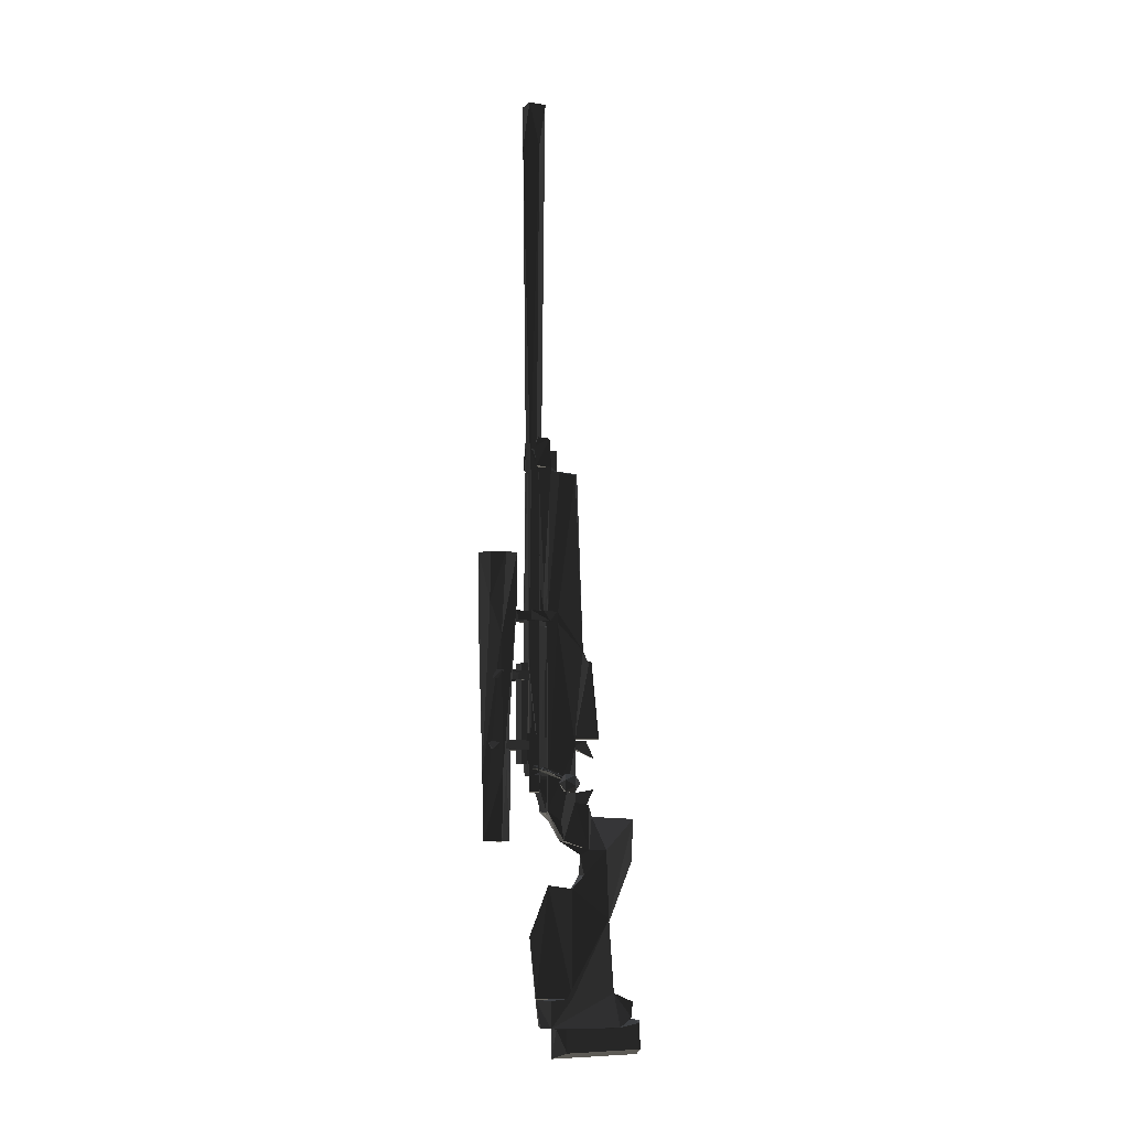
<metadata>
{"format":"obj","ext":"obj","renderer":"f3d","projection":"perspective","resolution":1024,"background":"white","views":[{"elev":-9.0,"azim":63.6,"up":"+Y"}]}
</metadata>
<code>
v -10.75 -146.4 3.894
v -13.82 -16.18 19.37
v -15.64 -325 -54.83
v -5.978 -74.48 19.96
v -19.93 4.742 47.55
v -5.978 -148.7 17.84
v -14.61 -15.34 13.74
v -10.3 -74.39 27.16
v -5.978 -124.7 -7.961
v -15.64 -239.1 -31.39
v -10.75 64.72 3.894
v -5.978 -51.05 40.36
v -9.844 -310.5 4.871
v -13.62 65.55 20.77
v -11.01 -160.1 12.54
v -14.54 80.31 23.61
v -2.112 -310.5 4.871
v -10.86 -43.8 12.6
v -4.343 -172.1 -54.74
v -16.4 66.11 23.61
v -16.59 86.09 22.41
v -17.67 85.74 14.33
v -17.88 66.11 13.12
v -5.978 -69.46 22.09
v -13.08 86.2 21.79
v -14.22 86.2 13.71
v -14.39 66.11 12.5
v 4.821 -33.47 17.91
v 2.124 -33.47 17.53
v 3.688 -123.6 -6.287
v -1.947 -69.84 25.97
v 4.821 -15.34 17.91
v -15.64 -309.4 11.57
v -5.978 -155.9 -6.287
v -15.84 4.742 57.41
v -7.613 -201.1 -54.83
v -5.978 -69.46 23.19
v -0.3988 -118 14.35
v -0.7754 -306.9 -46.82
v -11.56 -67.79 -18.73
v 3.688 -325 -54.83
v -8.209 -124.7 -7.961
v 3.688 -290.2 -4.195
v -14.41 -33.47 15.15
v -16.01 -33.47 15.37
v -15.84 -28.73 57.41
v 3.423 -39.89 26.19
v -10.3 -124.1 27.16
v 1.844 -39.89 11.58
v 4.018 -33.47 7.664
v 3.423 -33.47 26.19
v 1.831 -33.47 25.97
v 2.426 -33.47 7.441
v 4.051 -33.47 15.37
v 3.458 -33.47 19.59
v 1.866 -33.47 19.37
v 2.459 -33.47 15.15
v -5.978 -150.6 17.84
v -10.22 -144.5 17.84
v 1.866 -16.18 19.37
v 3.688 -239.1 -31.39
v -15.64 -174.3 4.313
v -5.978 -144.2 26.45
v -5.978 -164.7 12.54
v 2.657 -15.34 13.74
v -8.209 -166.5 -6.287
v -2.112 -289.9 19.93
v -15.64 -223.4 -10.19
v -13.62 -33.52 32.11
v -0.3988 -118 -8.101
v -2.46 64.41 -10.76
v 1.668 65.55 20.77
v -10.22 -168.5 12.54
v 2.581 80.31 23.61
v -1.516 -68.9 31.23
v -3.746 -167.1 -16.33
v -10.85 -163.1 -18.73
v 4.447 66.11 23.61
v 4.639 86.09 22.41
v 5.719 85.74 14.33
v 5.923 66.11 13.12
v -5.978 -72.03 19.96
v 1.125 86.2 21.79
v 2.261 86.2 13.71
v 2.43 66.11 12.5
v 0.8497 64.3 19.96
v -12.95 63.88 20.49
v -5.978 63.88 26.63
v -0.5225 -144.2 23.74
v 1.066 -144.2 19.74
v 0.2201 64.2 3.77
v -12.18 64.2 3.77
v -9.941 -329.5 -59.21
v -3.746 -119.7 -7.961
v -11.92 -40.45 12.96
v -2.498 -161.6 -9.133
v -15.64 -290.2 -4.195
v -9.844 -307.1 -51.48
v -15.64 -222.8 5.862
v 3.688 -309.4 11.57
v -10.75 -33.85 34.05
v -1.208 -33.85 34.05
v -11.56 -67.79 14.35
v -11.56 -33.52 41.1
v -0.3988 -33.52 35.52
v -0.3988 -33.52 41.1
v 2.352 -33.75 6.12
v -14.31 -33.75 6.12
v -5.978 -94.86 25.75
v -5.978 -167.1 -16.33
v -13.23 -142 19.93
v -6.536 -65.85 26.63
v -1.208 -39.79 34.05
v -10.75 -39.79 34.05
v -11.56 -40.12 35.52
v -11.56 -40.12 41.1
v -0.3988 -67.79 14.35
v -0.3988 -40.12 41.1
v -13.6 -40.45 6.12
v 1.642 -40.45 6.12
v -11.14 -80.43 26.23
v -5.978 -74.11 55.4
v -13.41 -183.3 -53.15
v -13.69 -144.2 18.85
v -5.978 -120.1 14.35
v -11.43 -144.2 23.74
v -13.27 -80.14 46.04
v 1.315 -80.14 46.04
v -14.69 -74.11 46.97
v 2.733 -74.11 46.97
v -12.22 -80.43 52.93
v -5.978 -116.8 20.64
v -10.3 -80.14 27.16
v 0.2656 -80.43 52.93
v -15.64 62.21 -6.287
v -13.79 -33.47 25.97
v 1.315 -121.3 46.04
v -13.27 -121.3 46.04
v -13.27 -127 46.04
v 1.315 -127 46.04
v -14.69 -121 46.97
v 2.733 -121 46.97
v -12.22 -127.3 52.93
v -14.69 -127.3 46.97
v 2.733 -127.3 46.97
v 0.2656 -127.3 52.93
v -5.978 -143.1 37.23
v -5.978 4.742 33.6
v 4.804 -193.3 -29.16
v 1.115 -116.8 21.44
v -15.84 4.742 37.69
v -5.978 -169.5 12.54
v 3.427 -188 47.55
v 0.6722 -188 40.9
v 3.688 -310.5 -0.1505
v -16.76 -193.3 -29.16
v 4.343 -143.1 47.55
v -15.84 -28.73 37.69
v -3.882 -136.4 26.02
v 1.704 -43.8 19.96
v -0.8967 -140.3 42.47
v -10.28 -42.68 12.69
v 1.208 -51.05 47.55
v -15.38 -33.47 26.19
v 3.885 -28.73 57.41
v -10.75 -146.4 17.84
v 3.885 -28.73 37.69
v 3.885 4.742 57.41
v 7.97 4.742 47.55
v 3.885 4.742 37.69
v -10.3 -77.27 27.16
v -10.22 -152.9 17.84
v -4.304 -152.6 -24.14
v -1.659 -124.1 27.16
v -1.659 -121.3 27.16
v -1.659 -127 27.16
v -5.978 -118.6 22.11
v -0.8188 -121 26.23
v -0.8188 -127.3 26.23
v -11.5 78.94 24.34
v -8.209 -167.1 -16.33
v -7.652 -131.7 -26.26
v -5.978 -166.6 12.54
v -5.978 64.72 3.894
v -1.659 -77.27 27.16
v -1.659 -74.39 27.16
v -1.659 -80.14 27.16
v -13.82 -33.47 19.37
v -0.8188 -74.11 26.23
v -0.8188 -80.43 26.23
v -8.209 -119.7 -7.961
v -14.38 -33.47 7.441
v -1.432 78.94 5.185
v -1.432 63.88 5.185
v -15.64 -310.5 -0.1505
v -11.01 -162.1 12.54
v -0.4549 78.94 24.34
v -5.978 -113.5 25.75
v -3.303 -94.86 26.54
v -1.208 64.72 3.894
v -1.208 64.72 17.84
v -1.208 -146.4 17.84
v -11.06 -140.3 42.47
v -3.746 -124.7 -7.961
v -1.528 -136.4 31.54
v -1.496 -68.9 26.91
v -1.507 -136.4 26.91
v -1.738 -170.4 3.894
v 0.3822 -146.4 3.894
v -0.9428 -162.1 12.54
v 0.3822 -162.1 3.894
v -1.738 -152.9 17.84
v -1.738 -168.5 12.54
v -0.9428 -160.1 12.54
v -1.738 -144.5 17.84
v -1.208 -146.4 3.894
v -2.63 -144.2 25.5
v -9.712 -75.32 25.78
v -3.746 -166.5 -6.287
v -2.112 -210.1 -15.77
v -11.42 -43.8 25.37
v -15.41 -33.47 19.59
v -5.978 -121 55.4
v -5.978 -196.6 -14.53
v -11.18 -306.9 -46.82
v -3.299 -113.5 26.55
v -16.78 -15.34 17.91
v -12.63 -188 40.9
v -9.844 -250.2 21.05
v -12.63 -33.75 12.96
v -2.112 -216.7 11.01
v 3.688 -291.5 11.57
v -14.96 -40.45 6.12
v 0.2929 -144.2 18.51
v -1.582 -144.2 24.61
v -6.536 -65.85 13.24
v -9.844 -307.1 -61.5
v -10.18 -305.2 -51.12
v -1.094 -43.8 12.6
v -9.844 -210.1 -15.77
v -12.84 64.41 13.25
v -9.844 -330 4.871
v -2.112 -309.4 16.59
v -11.29 -155.1 18.85
v -10.45 -136.4 26.91
v -5.978 -155.1 23.72
v -10.43 -136.4 31.54
v -0.661 -155.1 18.81
v -5.978 -168.5 12.54
v -10.22 -170.4 3.894
v -5.978 -155.1 13.98
v -5.978 -119.7 -18
v -9.458 -187.1 -0.6662
v -11.27 -65.85 15.2
v -10.52 78.94 5.185
v -11.14 -127.3 26.23
v -14.08 -33.47 17.53
v -10.52 63.88 5.185
v -16.78 -33.47 17.91
v -9.681 -65.97 22.55
v -11.22 -65.97 18.85
v -9.681 -65.97 15.14
v -5.978 -65.97 13.61
v -2.275 -65.97 15.14
v -0.7407 -65.97 18.85
v -2.275 -65.97 22.55
v -5.978 -65.97 24.08
v 0.2929 -142 18.51
v -0.5228 -142 25.41
v 3.688 -310.5 -39.76
v -5.978 -72.03 25.73
v -1.582 -142 24.61
v -9.458 -161.6 -9.133
v 0.8879 64.41 13.25
v -10.96 -182.7 -20.79
v -5.978 -113.5 19.98
v 0.1591 -142 19.93
v -6.536 -142 26.63
v -5.978 -67.79 14.35
v -15.64 -325.5 -0.1505
v -9.844 -291.5 16.59
v 3.688 -307.6 -54.25
v -9.844 -288.2 -38.09
v -11.27 -142 15.2
v -0.3988 -66.11 -20.79
v -11.56 -66.11 -20.79
v -1.802 -142 15.2
v 0.6779 -167.7 12.96
v -10.88 -144.2 12.59
v -6.536 -142 13.24
v -5.978 -120.8 14.35
v -15.64 -109.1 -6.845
v -5.978 -118.6 24.61
v -15.64 -293.7 -49.25
v 10.43 -144.3 -1.568
v 8.19 -151.5 -2.297
v 14.06 -156 -0.3902
v 19.93 -151.5 1.516
v 17.68 -144.3 0.7881
v 15.3 -149.5 -4.203
v 6.186 -147.5 3.873
v 8.427 -154.8 4.601
v 15.68 -154.8 6.958
v 12.05 -143 5.779
v 17.92 -147.5 7.686
v 10.81 -149.5 9.592
v -3.746 -155.9 -6.287
v 6.858 -141.3 10.9
v 3.688 -325.5 -0.1505
v -11.56 -118 14.35
v -1.08 -144.2 12.59
v 7.159 -141.8 14.93
v -5.978 -188 56.95
v -1.677 -42.68 12.69
v 10.41 -145.1 5.486
v 9.728 -145.7 5.101
v 9.448 -146.7 5.304
v 9.731 -147.4 5.976
v 10.41 -147.4 6.724
v 11.09 -146.8 7.109
v 11.37 -145.8 6.906
v 11.09 -145.1 6.234
v -2.959 -136.6 20.02
v -3.706 -137.5 19.2
v -4.173 -138.9 19.35
v -4.086 -139.9 20.38
v -3.496 -139.9 21.69
v -2.749 -139 22.5
v -2.283 -137.7 22.35
v -2.37 -136.7 21.32
v -5.978 109.6 21.05
v -12.18 64.3 21.46
v 0.2279 64.3 21.46
v -1.103 -163.1 -18.73
v -5.978 330 18.52
v -2.112 -219 -6.845
v -11.14 -121 26.23
v -15.97 -33.47 7.664
v -7.747 330 22.84
v -5.978 -171 -23.58
v -4.209 330 22.84
v -12.63 -167.7 12.96
v -14.09 296.4 22.65
v -10.44 -68.9 31.23
v -11.74 328.4 27.39
v -14.52 296.4 21.05
v 3.688 -303.8 -48.13
v 2.166 -58.86 -12.98
v -11.56 -118.6 14.35
v -12.28 328.4 15.26
v -5.978 -143.1 57.87
v -12.34 -162.1 3.894
v -1.802 -65.85 15.2
v -5.978 328.4 12.44
v -8.209 -119.7 -18
v -11.56 -66.11 14.35
v 0.3239 328.4 15.26
v 3.688 -109.1 -6.845
v 2.569 296.4 21.05
v -11.27 -142 24.67
v -3.299 -116 26.55
v -5.978 296.4 29.66
v -5.978 -116 25.75
v -13.8 -39.89 11.58
v -0.2134 328.4 27.39
v -10.3 -121.3 27.16
v -12.34 -146.4 3.894
v -12.51 294.9 21.69
v -16.3 -143.1 47.55
v 3.688 -174.3 4.313
v -0.3988 -118.6 14.35
v -15.64 -310.5 -39.76
v -11.56 -118.6 -26.37
v -11.14 -74.11 26.23
v -0.3988 -66.11 14.35
v -5.978 -305.2 -51.12
v -11.56 -118 -8.101
v -5.978 4.742 61.5
v 3.688 -293.7 -49.25
v -15.38 -188 47.55
v -3.746 -119.7 -18
v -14.12 -58.86 -12.98
v 0.1591 -65.85 19.93
v -0.03193 -40.45 12.96
v -0.9958 -193.3 -19.12
v -2.112 -288.2 -38.09
v -1.777 -305.2 -51.12
v -5.978 -310.5 4.871
v -15.38 -39.89 26.19
v -10.75 64.72 17.84
v -5.978 -116 19.98
v 0.6779 -33.75 12.96
v -13.23 -65.85 19.93
v -13.16 -51.05 47.55
v -9.844 -248 -35.86
v -5.978 -74.48 25.73
v -2.498 -187.1 -0.6662
v -1.863 -136.4 25.19
v -11.74 330 21.05
v -0.3988 -67.79 -18.73
v -8.209 -155.9 -6.287
v -0.3988 -118.6 -26.37
v -11.27 -65.85 24.67
v -15.64 -123.6 -6.287
v -5.978 -170.4 3.894
v -10.05 64.3 25.17
v -10.05 64.3 16.93
v -5.978 64.3 15.23
v -1.907 64.3 16.93
v -1.907 64.3 25.17
v -7.52 64.3 26.11
v -10.82 64.3 24.75
v -12.01 64.3 17.64
v -10.27 64.44 12.69
v -1.69 64.44 12.69
v 0.04932 64.3 17.64
v -1.132 64.3 24.75
v -4.436 64.3 26.11
v -10.3 -127 27.16
v -5.978 -69.84 25.17
v 0.2576 -136.4 18.54
v 3.688 62.21 -6.287
v -10.46 -68.9 26.91
v -2.543 -136.4 26.25
v 0.2927 -140.2 18.51
v -0.2915 -136.4 19.33
v -5.978 -115.2 23.45
v -4.282 -115.2 22.75
v -3.579 -115.2 21.05
v -4.282 -115.2 19.35
v -5.978 -115.2 18.65
v -7.674 -115.2 19.35
v -8.377 -115.2 21.05
v -7.674 -115.2 22.75
v -5.978 -93.45 23.45
v -4.282 -93.45 22.75
v -3.579 -93.45 21.05
v -4.282 -93.45 19.35
v -5.978 -93.45 18.65
v -7.674 -93.45 19.35
v -8.377 -93.45 21.05
v -7.674 -93.45 22.75
v -5.978 -80.06 22.51
v -4.947 -80.06 22.08
v -4.52 -80.06 21.05
v -4.947 -80.06 20.02
v -5.978 -80.06 19.59
v -7.008 -80.06 20.02
v -7.435 -80.06 21.05
v -7.008 -80.06 22.08
v -5.978 -76.15 21.05
v -4.707 -89.54 22.32
v -5.978 -89.54 22.85
v -4.181 -89.54 21.05
v -4.707 -89.54 19.78
v -5.978 -89.54 19.25
v -7.248 -89.54 19.78
v -7.775 -89.54 21.05
v -7.248 -89.54 22.32
g group0
g group1
g group2
g group3
f 422 91 71
f 91 274 71
f 120 107 348
f 49 50 53
f 348 422 71
f 63 424 217
f 168 378 148
f 172 213 249
f 30 358 70
f 410 362 359
f 193 180 255
f 161 167 12
f 176 140 179
f 52 47 49
f 150 31 160
f 221 88 418
f 88 362 410
f 307 173 76
f 75 247 344
f 369 380 203
f 80 83 84
f 130 186 189
f 288 120 30
f 421 268 425
f 130 129 128
f 281 67 43
f 262 244 251
f 102 101 114
f 14 26 27
f 281 232 100
f 243 281 100
f 145 178 179
f 232 281 43
f 14 2 227
f 153 157 161
f 87 332 221
f 154 147 228
f 352 73 250
f 394 313 369
f 220 385 149
f 336 220 149
f 150 132 391
f 385 340 149
f 397 96 385
f 262 251 263
f 288 370 397
f 397 370 96
f 312 329 322
f 116 118 115
f 370 288 30
f 398 424 426
f 115 114 119
f 30 70 96
f 72 81 32
f 162 221 18
f 149 340 19
f 327 328 318
f 399 346 350
f 83 72 84
f 395 61 36
f 61 19 36
f 386 61 395
f 108 107 119
f 150 293 177
f 139 419 256
f 119 107 120
f 142 223 141
f 380 313 153
f 114 101 108
f 136 257 364
f 51 28 49
f 166 196 367
f 322 308 315
f 243 100 270
f 392 91 107
f 129 131 374
f 358 348 400
f 39 387 282
f 282 387 237
f 41 282 93
f 282 237 93
f 109 31 396
f 23 227 27
f 242 309 41
f 242 41 93
f 260 246 244
f 199 221 31
f 17 155 309
f 242 17 309
f 122 129 130
f 131 134 128
f 413 221 162
f 369 313 380
f 231 336 43
f 67 231 43
f 416 415 314
f 79 83 80
f 336 149 61
f 43 336 61
f 100 43 61
f 424 361 421
f 335 399 350
f 357 335 354
f 344 247 423
f 74 79 80
f 96 370 30
f 353 277 287
f 386 100 61
f 150 177 132
f 100 386 270
f 270 386 347
f 386 379 347
f 69 116 115
f 11 166 1
f 100 232 43
f 61 149 19
f 248 265 264
f 16 21 25
f 309 270 41
f 140 138 139
f 270 282 41
f 270 39 282
f 309 155 270
f 261 244 262
f 170 169 148
f 37 31 24
f 114 108 119
f 414 413 162
f 115 116 113
f 374 131 121
f 151 394 158
f 2 222 259
f 25 22 26
f 44 338 192
f 122 129 130
f 30 120 348
f 346 399 368
f 158 369 203
f 185 128 187
f 88 197 86
f 29 49 53
f 378 351 46
f 7 259 45
f 394 369 158
f 385 96 334
f 245 205 207
f 285 286 373
f 337 144 256
f 295 296 300
f 303 298 297
f 339 341 399
f 368 332 346
f 31 418 417
f 196 73 352
f 339 399 335
f 318 312 320
f 257 2 44
f 65 60 57
f 248 264 263
f 378 35 5
f 72 60 65
f 25 21 22
f 197 193 194
f 78 80 81
f 174 140 176
f 136 188 44
f 86 197 194
f 137 175 178
f 368 406 332
f 307 34 173
f 102 69 101
f 134 122 130
f 361 226 293
f 389 136 364
f 360 393 111
f 158 203 12
f 90 239 311
f 42 204 182
f 5 46 394
f 172 212 213
f 203 380 228
f 105 101 102
f 9 204 42
f 248 263 251
f 381 252 355
f 381 355 182
f 72 78 81
f 181 76 173
f 105 69 102
f 60 29 57
f 76 181 110
f 34 401 173
f 5 394 151
f 154 161 147
f 140 145 179
f 375 356 286
f 7 45 44
f 295 301 296
f 78 74 80
f 385 334 340
f 326 327 318
f 305 306 304
f 349 125 373
f 188 2 257
f 219 307 76
f 60 56 29
f 226 199 293
f 303 305 298
f 35 46 5
f 302 297 296
f 136 44 192
f 299 304 295
f 203 228 147
f 75 344 423
f 143 146 144
f 12 203 147
f 166 59 15
f 173 401 181
f 355 42 182
f 204 381 182
f 204 94 381
f 269 272 268
f 401 66 181
f 191 42 355
f 105 102 107
f 46 351 394
f 338 364 192
f 223 146 143
f 116 118 113
f 291 310 377
f 70 291 377
f 38 70 400
f 38 291 70
f 343 368 399
f 161 12 147
f 409 359 354
f 40 279 400
f 103 279 40
f 131 134 127
f 392 274 91
f 279 117 400
f 365 341 357
f 278 403 360
f 377 310 40
f 31 417 333
f 310 103 40
f 6 166 58
f 26 22 27
f 364 257 192
f 101 69 108
f 165 168 169
f 164 136 389
f 346 332 407
f 137 140 175
f 151 158 148
f 346 407 354
f 23 14 227
f 107 91 422
f 247 245 423
f 357 341 335
f 358 30 348
f 292 377 40
f 356 286 285
f 223 143 141
f 221 418 31
f 153 161 154
f 89 90 234
f 247 205 245
f 212 215 214
f 378 5 151
f 197 180 193
f 392 107 108
f 230 392 108
f 384 95 120
f 304 306 301
f 59 172 15
f 324 325 308
f 115 113 114
f 118 106 105
f 95 233 120
f 390 166 11
f 144 140 139
f 24 31 82
f 160 416 314
f 166 15 196
f 341 339 331
f 160 86 416
f 410 359 333
f 95 119 120
f 305 304 299
f 87 88 86
f 130 127 128
f 55 60 28
f 351 313 394
f 107 113 120
f 205 75 206
f 284 236 290
f 137 138 140
f 200 201 184
f 96 77 334
f 96 273 77
f 296 297 300
f 236 287 290
f 213 211 208
f 278 112 403
f 198 293 109
f 77 224 275
f 273 224 77
f 164 389 364
f 424 421 426
f 108 107 120
f 104 116 69
f 362 365 359
f 328 312 318
f 274 392 230
f 241 274 230
f 108 107 120
f 139 138 366
f 202 200 216
f 63 361 424
f 378 151 148
f 32 85 65
f 95 384 342
f 384 288 342
f 409 354 408
f 207 206 245
f 274 241 71
f 356 349 286
f 359 357 354
f 333 86 160
f 108 107 120
f 348 71 382
f 348 382 400
f 400 382 40
f 32 81 85
f 142 223 141
f 229 231 67
f 229 67 281
f 4 82 31
f 73 172 249
f 378 168 165
f 70 358 400
f 107 422 348
f 22 23 27
f 119 108 120
f 362 345 365
f 150 391 276
f 109 293 31
f 59 166 6
f 87 221 413
f 320 312 321
f 281 43 97
f 14 25 26
f 246 248 251
f 258 86 194
f 281 243 33
f 111 393 254
f 43 281 97
f 298 299 300
f 361 150 421
f 165 169 163
f 167 170 148
f 271 31 420
f 220 336 240
f 220 224 385
f 224 220 240
f 210 209 211
f 224 253 385
f 152 208 405
f 253 397 385
f 253 288 397
f 69 115 119
f 306 305 303
f 227 2 259
f 329 330 322
f 371 375 285
f 70 377 96
f 96 377 273
f 160 314 239
f 350 346 354
f 104 69 105
f 334 77 340
f 106 104 105
f 131 127 121
f 212 214 213
f 127 133 121
f 373 125 402
f 375 286 285
f 276 4 31
f 386 395 283
f 141 143 144
f 420 31 37
f 386 283 379
f 379 283 294
f 166 367 1
f 138 141 337
f 379 294 347
f 347 294 98
f 372 270 347
f 372 347 98
f 33 243 270
f 33 270 372
f 354 407 408
f 18 124 289
f 387 376 237
f 137 139 140
f 255 180 258
f 180 88 87
f 169 168 148
f 335 350 354
f 312 322 321
f 328 329 312
f 284 254 236
f 207 205 206
f 388 17 242
f 318 320 319
f 92 230 108
f 241 230 92
f 202 201 200
f 390 201 212
f 209 202 216
f 20 25 14
f 28 65 54
f 28 32 65
f 308 317 316
f 233 108 120
f 51 52 55
f 250 152 405
f 55 52 56
f 343 406 368
f 200 201 91
f 108 233 382
f 215 202 214
f 92 108 135
f 135 108 382
f 390 212 172
f 95 342 233
f 233 342 404
f 117 38 400
f 206 423 245
f 222 2 188
f 2 7 44
f 79 74 83
f 29 52 49
f 404 292 382
f 360 403 393
f 382 292 40
f 233 404 382
f 412 221 332
f 52 51 47
f 92 135 71
f 241 92 71
f 139 366 48
f 31 333 160
f 135 382 71
f 144 146 145
f 180 87 258
f 248 266 265
f 292 404 377
f 20 14 23
f 127 171 133
f 47 51 49
f 108 69 119
f 122 131 129
f 341 345 399
f 157 163 167
f 16 20 22
f 99 231 229
f 102 114 113
f 231 99 68
f 111 254 284
f 131 128 127
f 336 231 68
f 90 160 239
f 313 157 153
f 60 72 32
f 159 424 398
f 325 326 318
f 199 31 293
f 49 28 50
f 87 86 258
f 143 146 145
f 308 318 317
f 143 145 144
f 214 202 210
f 361 293 150
f 137 138 139
f 221 63 126
f 240 336 68
f 224 240 156
f 240 68 156
f 322 323 308
f 275 224 156
f 273 253 224
f 102 113 107
f 62 288 253
f 62 253 273
f 323 324 308
f 342 288 62
f 342 62 404
f 221 124 18
f 366 138 337
f 377 404 273
f 260 244 261
f 166 390 172
f 275 156 123
f 275 123 19
f 353 287 236
f 19 123 36
f 10 395 36
f 123 10 36
f 10 283 395
f 115 113 114
f 297 298 300
f 64 210 183
f 130 128 186
f 73 152 250
f 118 113 115
f 246 267 266
f 146 142 145
f 145 142 178
f 306 302 301
f 294 372 98
f 202 6 58
f 259 364 338
f 150 160 90
f 163 169 170
f 238 225 237
f 127 129 8
f 237 3 93
f 127 8 171
f 201 202 212
f 85 72 65
f 280 242 3
f 3 242 93
f 345 362 343
f 90 89 268
f 195 13 280
f 13 242 280
f 271 396 31
f 75 205 247
f 139 145 140
f 196 64 183
f 139 48 419
f 153 154 228
f 127 134 128
f 106 104 69
f 201 390 184
f 2 14 7
f 105 106 69
f 299 295 300
f 163 170 167
f 150 276 31
f 56 52 57
f 128 129 127
f 57 52 53
f 351 165 163
f 221 361 63
f 54 57 50
f 50 57 53
f 60 32 28
f 134 130 189
f 390 11 92
f 105 69 101
f 313 351 163
f 362 88 343
f 21 16 22
f 375 356 285
f 54 65 57
f 8 129 374
f 301 302 296
f 298 305 299
f 113 105 120
f 142 137 178
f 118 105 113
f 125 371 402
f 74 78 83
f 102 101 113
f 83 78 72
f 244 246 251
f 113 101 114
f 152 213 208
f 330 323 322
f 351 378 165
f 383 277 353
f 306 303 302
f 213 210 211
f 44 45 338
f 371 285 402
f 175 140 174
f 142 141 138
f 84 72 85
f 221 63 218
f 77 275 340
f 359 365 357
f 340 275 19
f 222 164 45
f 136 164 222
f 45 164 338
f 197 88 180
f 136 222 188
f 148 158 12
f 27 227 7
f 75 423 206
f 214 210 64
f 235 89 234
f 210 202 209
f 325 318 308
f 80 84 85
f 81 80 85
f 51 55 54
f 339 335 331
f 51 54 50
f 60 55 56
f 157 167 161
f 304 301 295
f 22 20 23
f 376 238 237
f 255 258 193
f 288 384 120
f 193 258 194
f 89 269 268
f 313 163 157
f 88 221 411
f 134 189 190
f 14 27 7
f 259 164 364
f 13 388 242
f 411 221 412
f 146 223 142
f 128 134 190
f 363 293 198
f 99 229 68
f 68 229 97
f 229 281 97
f 345 343 399
f 333 359 409
f 156 68 10
f 68 97 10
f 97 33 10
f 150 90 421
f 315 308 316
f 221 126 124
f 246 266 248
f 421 90 268
f 62 273 404
f 365 345 341
f 33 283 10
f 361 221 199
f 283 33 372
f 283 372 294
f 285 373 402
f 380 153 228
f 341 331 335
f 281 33 97
f 156 10 123
f 108 120 119
f 343 88 406
f 372 280 3
f 202 215 6
f 237 372 3
f 225 372 237
f 195 280 372
f 35 378 46
f 15 172 73
f 196 15 64
f 390 11 184
f 286 349 373
f 227 259 7
f 105 107 120
f 367 196 352
f 20 16 25
f 142 141 137
f 167 148 12
f 144 139 256
f 187 128 190
f 302 303 297
f 267 246 260
f 141 144 337
f 131 122 134
f 130 129 127
f 186 128 185
g group4
f 443 450 451
f 443 453 450
f 453 459 450
f 451 450 449
f 450 459 458
f 449 450 458
f 451 449 448
f 449 458 448
f 448 458 457
f 451 448 447
f 448 457 456
f 447 448 456
f 446 451 447
f 455 446 456
f 446 447 456
f 445 451 446
f 454 445 446
f 454 446 455
f 444 451 445
f 444 445 454
f 452 444 454
f 444 443 451
f 453 443 444
f 452 453 444
f 435 427 442
f 442 427 434
f 435 442 459
f 453 435 459
f 442 434 441
f 441 434 433
f 458 459 441
f 459 442 441
f 441 433 440
f 440 433 432
f 457 441 440
f 458 441 457
f 440 432 439
f 439 432 431
f 456 457 439
f 457 440 439
f 438 439 431
f 430 438 431
f 438 455 439
f 455 456 439
f 437 438 430
f 429 437 430
f 437 454 455
f 437 455 438
f 436 437 429
f 428 436 429
f 436 452 437
f 452 454 437
f 435 436 428
f 427 435 428
f 435 453 452
f 436 435 452
f 432 433 431
f 433 430 431
f 433 429 430
f 428 429 433
f 434 428 433
f 434 427 428

</code>
